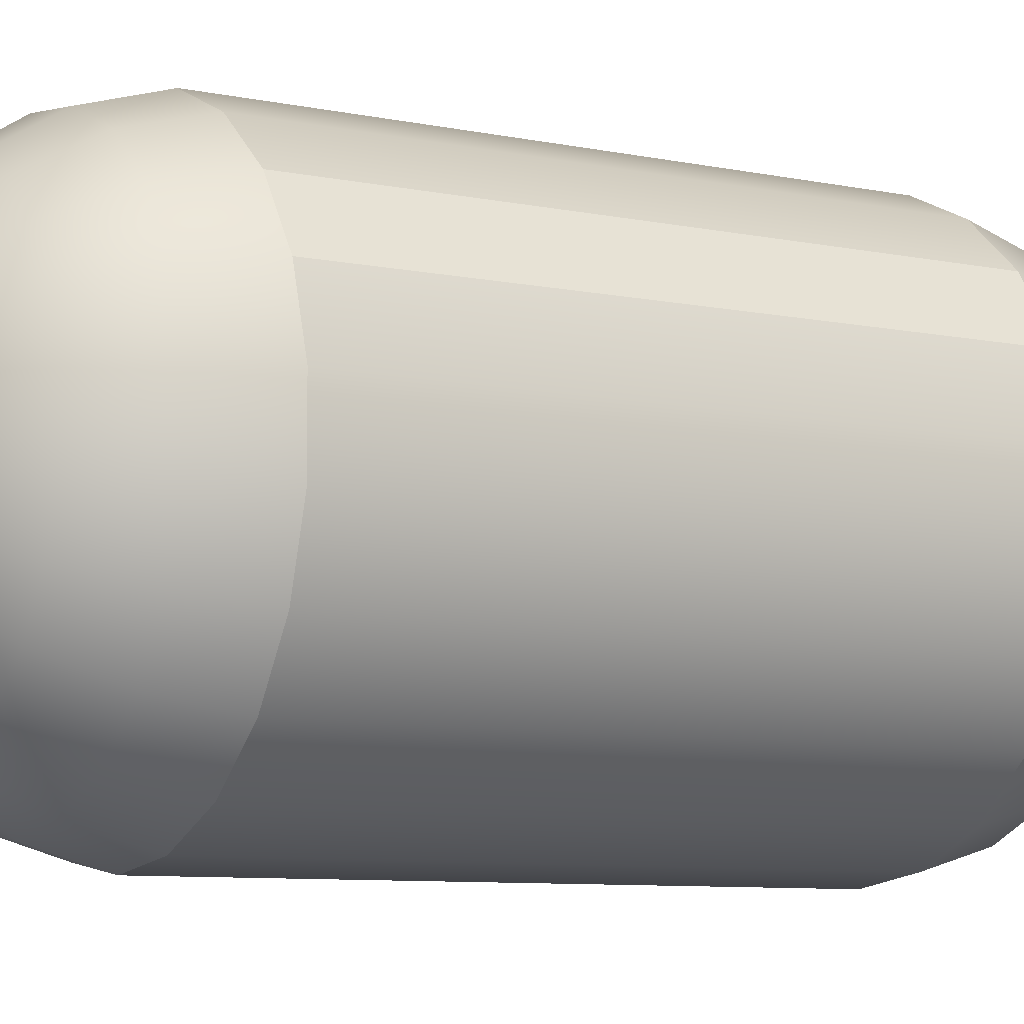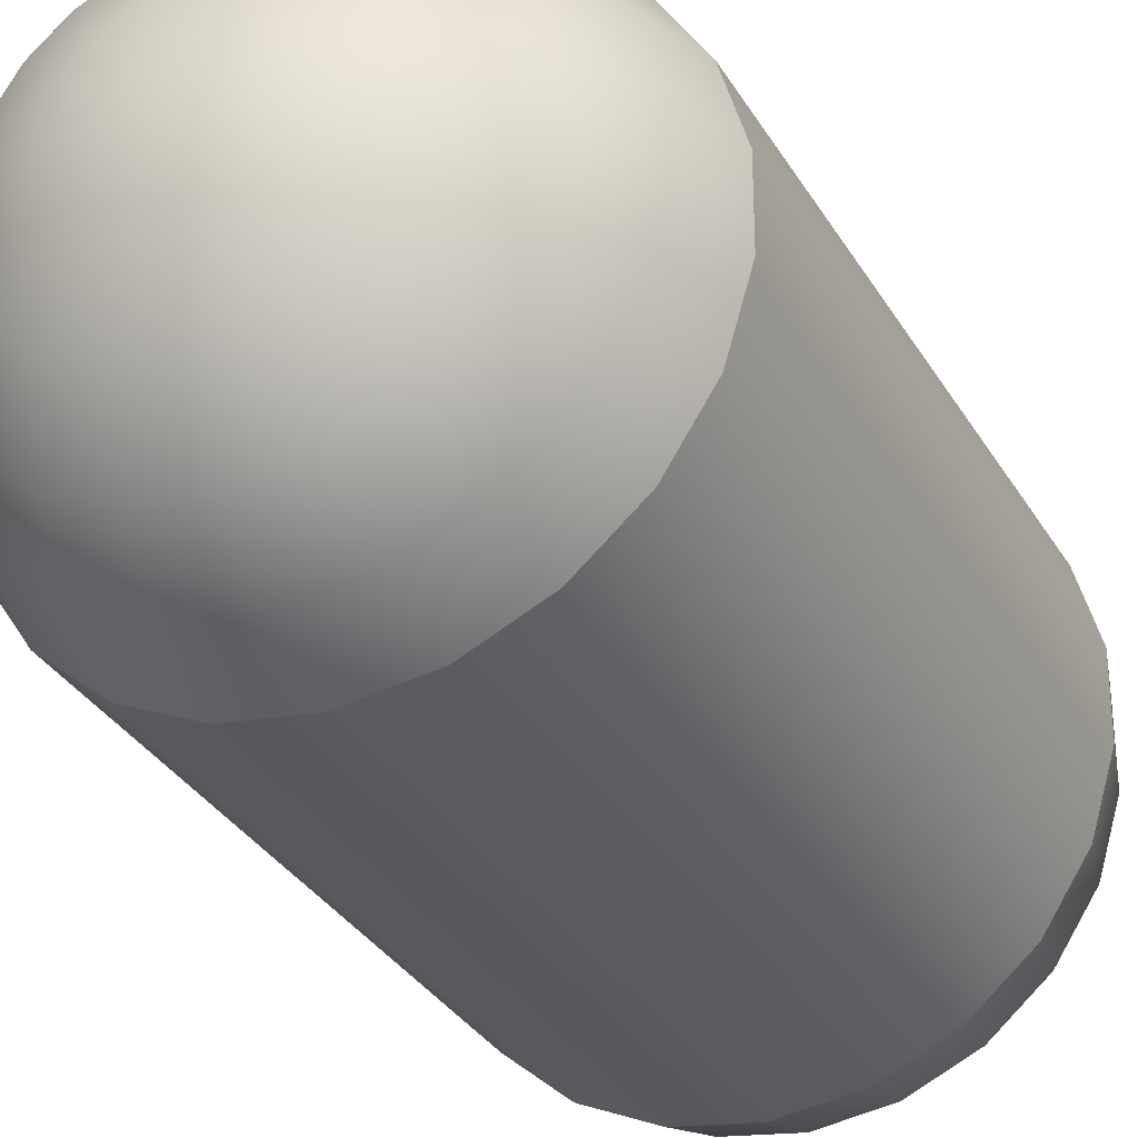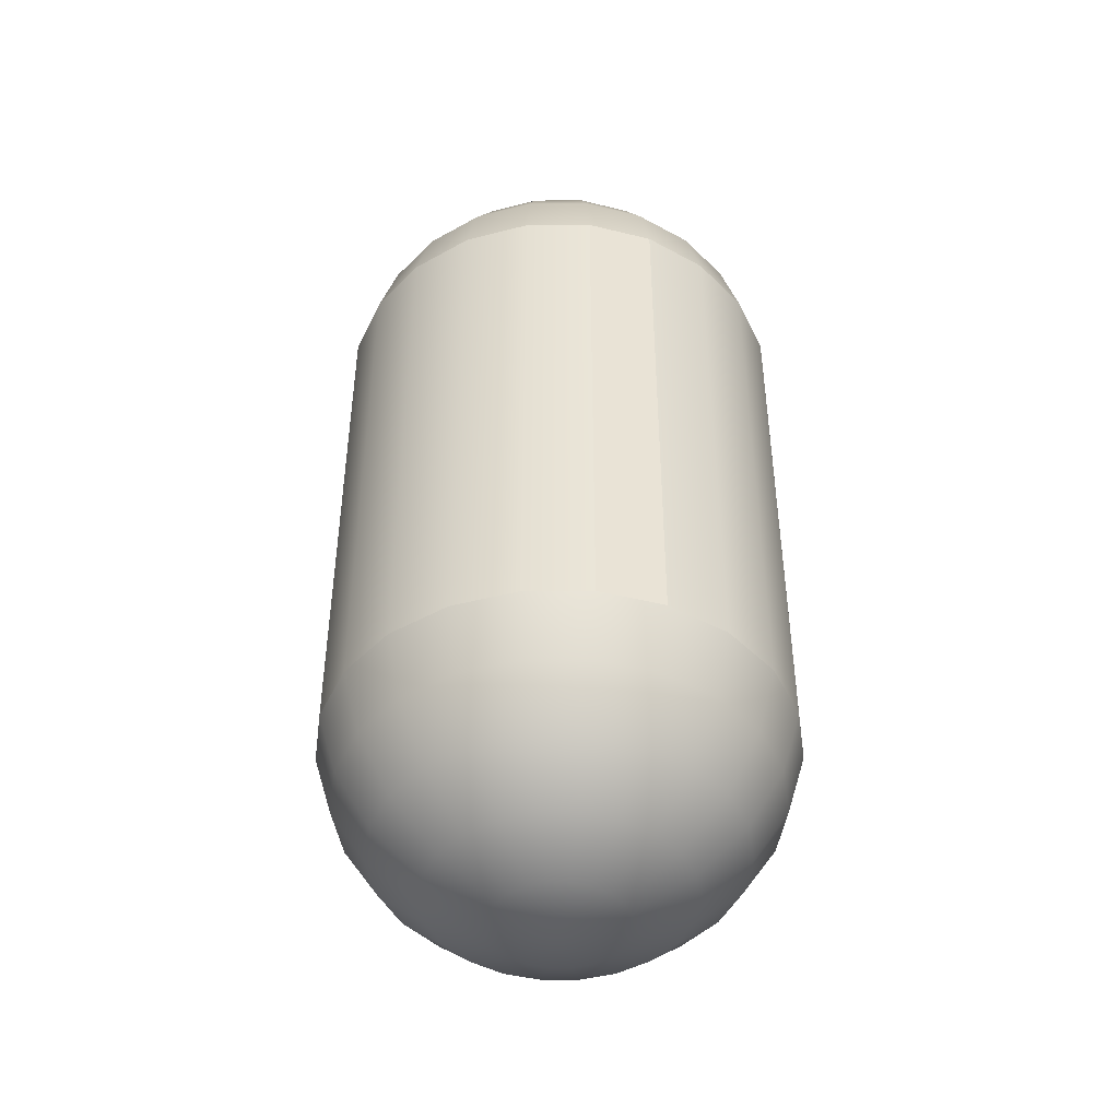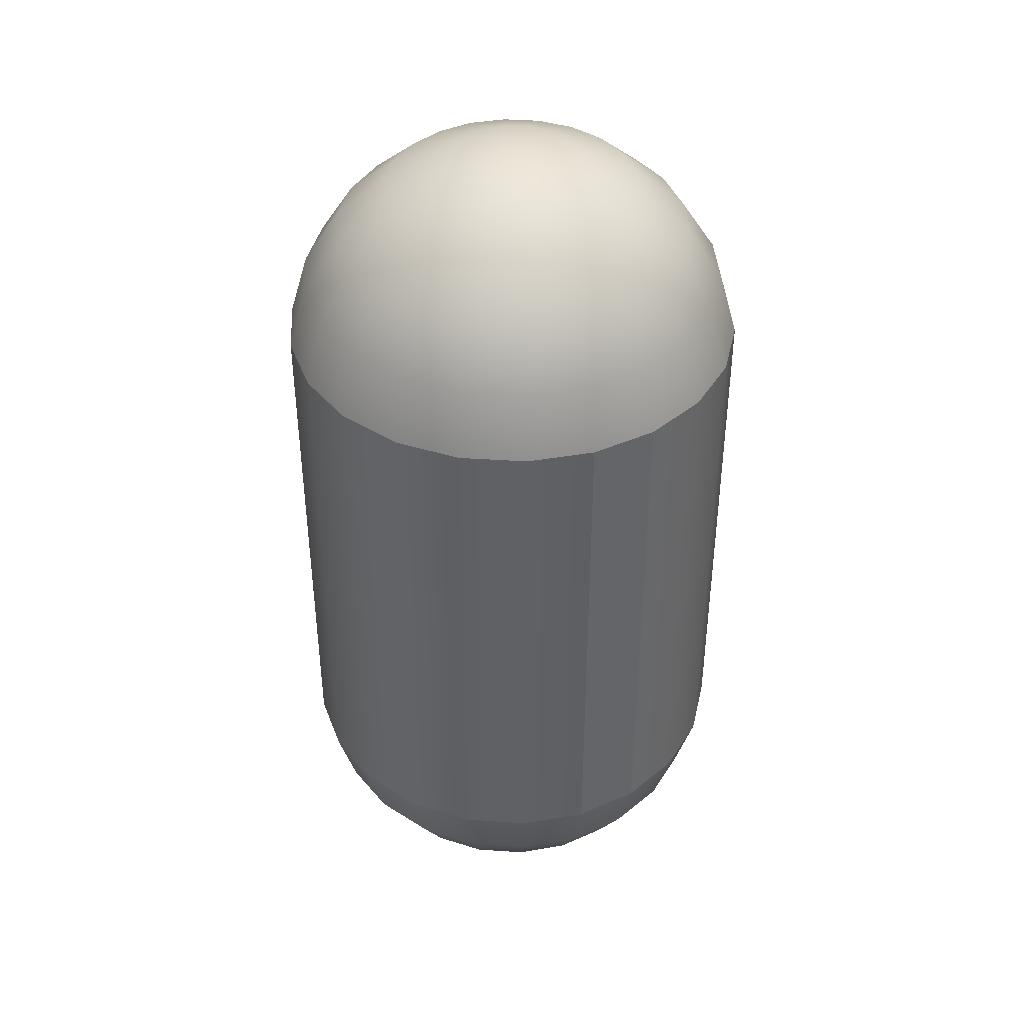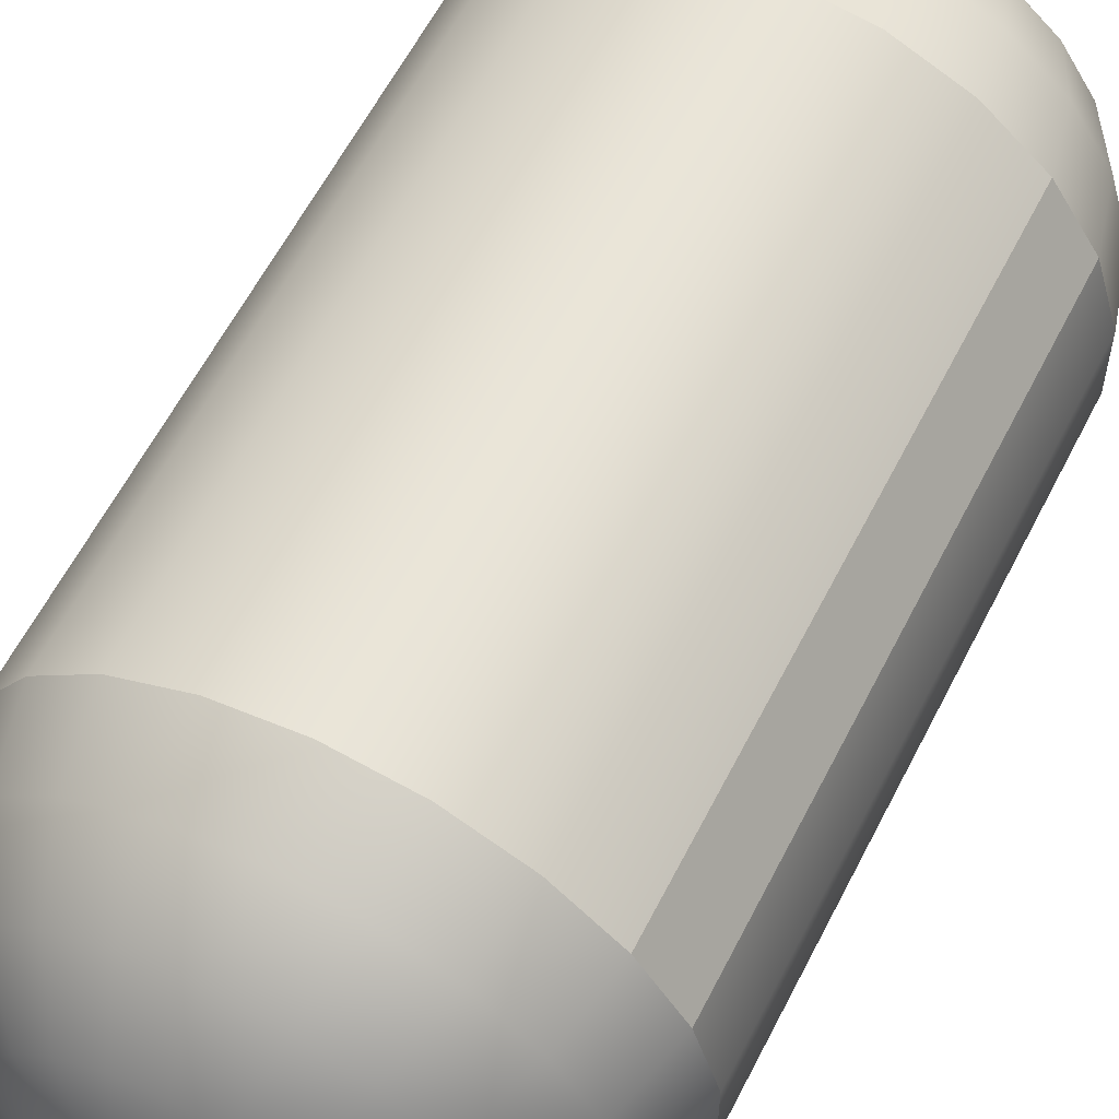
<metadata>
{"format":"obj","ext":"obj","renderer":"f3d","projection":"perspective","resolution":1024,"background":"white","views":[{"elev":-7.8,"azim":-121.3,"up":"+Z"},{"elev":-32.0,"azim":25.7,"up":"+Z"},{"elev":-44.9,"azim":-73.3,"up":"+Y"},{"elev":41.3,"azim":-85.4,"up":"+Y"},{"elev":59.5,"azim":-153.2,"up":"+Z"}]}
</metadata>
<code>
v  0 1 -4.557e-08
v  0 0.9797 -0.1409
v  -0.03969 0.9797 -0.1352
v  -0.07616 0.9797 -0.1185
v  -0.1065 0.9797 -0.09225
v  -0.1281 0.9797 -0.05852
v  -0.1394 0.9797 -0.02005
v  -0.1394 0.9797 0.02005
v  -0.1281 0.9797 0.05852
v  -0.1065 0.9797 0.09225
v  -0.07616 0.9797 0.1185
v  -0.03969 0.9797 0.1352
v  -1.192e-07 0.9797 0.1409
v  0.03969 0.9797 0.1352
v  0.07616 0.9797 0.1185
v  0.1065 0.9797 0.09225
v  0.1281 0.9797 0.05852
v  0.1394 0.9797 0.02005
v  0.1394 0.9797 -0.02005
v  0.1281 0.9797 -0.05852
v  0.1065 0.9797 -0.09225
v  0.07616 0.9797 -0.1185
v  0.03969 0.9797 -0.1352
v  0.2676 0.9206 -0.03847
v  0.2459 0.9206 -0.1123
v  0.2043 0.9206 -0.177
v  0.1461 0.9206 -0.2274
v  0.07616 0.9206 -0.2594
v  0 0.9206 -0.2703
v  -0.07616 0.9206 -0.2594
v  -2.98e-08 0.8274 -0.3779
v  -0.1065 0.8274 -0.3626
v  0.1065 0.8274 -0.3626
v  0.2043 0.8274 -0.3179
v  0.1281 0.7077 -0.4364
v  -2.98e-08 0.7077 -0.4548
v  -0.1281 0.7077 -0.4364
v  -0.2043 0.8274 -0.3179
v  -0.2459 0.7077 -0.3826
v  -0.1394 0.5712 -0.4749
v  -0.2676 0.5712 -0.4163
v  -2.98e-08 0.5712 -0.4949
v  0.1394 0.5712 -0.4749
v  0.2459 0.7077 -0.3826
v  0.2676 0.5712 -0.4163
v  0.2856 0.8274 -0.2475
v  0.3437 0.7077 -0.2978
v  0.374 0.5712 -0.3241
v  0.3437 0.8274 -0.157
v  0.4137 0.7077 -0.1889
v  0.4502 0.5712 -0.2056
v  0.374 0.8274 -0.05378
v  0.4502 0.7077 -0.06473
v  0.2676 0.9206 0.03847
v  0.374 0.8274 0.05378
v  0.4502 0.7077 0.06473
v  0.4899 0.5712 -0.07043
v  0.2459 0.9206 0.1123
v  0.3437 0.8274 0.157
v  0.2043 0.9206 0.177
v  0.2856 0.8274 0.2475
v  0.4137 0.7077 0.1889
v  0.1461 0.9206 0.2274
v  0.2043 0.8274 0.3179
v  0.3437 0.7077 0.2978
v  0.4502 0.5712 0.2056
v  0.4899 0.5712 0.07043
v  0.2459 0.7077 0.3826
v  0.374 0.5712 0.3241
v  0.1065 0.8274 0.3626
v  0.1281 0.7077 0.4364
v  0.2676 0.5712 0.4163
v  -2.682e-07 0.9206 0.2703
v  -3.576e-07 0.8274 0.3779
v  0.07616 0.9206 0.2594
v  -4.172e-07 0.7077 0.4548
v  0.1394 0.5712 0.4749
v  -0.07616 0.9206 0.2594
v  -0.1065 0.8274 0.3626
v  -0.1281 0.7077 0.4364
v  -4.768e-07 0.5712 0.4949
v  -0.1461 0.9206 0.2274
v  -0.2043 0.8274 0.3179
v  -0.2043 0.9206 0.177
v  -0.2856 0.8274 0.2475
v  -0.2459 0.7077 0.3826
v  -0.2459 0.9206 0.1123
v  -0.3437 0.8274 0.157
v  -0.3437 0.7077 0.2978
v  -0.2676 0.5712 0.4163
v  -0.1394 0.5712 0.4749
v  -0.4137 0.7077 0.1889
v  -0.374 0.5712 0.3241
v  -0.374 0.8274 0.05378
v  -0.4502 0.7077 0.06473
v  -0.4502 0.5712 0.2056
v  -0.2676 0.9206 -0.03847
v  -0.374 0.8274 -0.05378
v  -0.2676 0.9206 0.03847
v  -0.4502 0.7077 -0.06473
v  -0.4899 0.5712 0.07043
v  -0.2459 0.9206 -0.1123
v  -0.3437 0.8274 -0.157
v  -0.4137 0.7077 -0.1889
v  -0.4899 0.5712 -0.07043
v  -0.2043 0.9206 -0.177
v  -0.2856 0.8274 -0.2475
v  -0.1461 0.9206 -0.2274
v  -0.3437 0.7077 -0.2978
v  -0.374 0.5712 -0.3241
v  -0.4502 0.5712 -0.2056
v  0 -1 4.185e-08
v  -0.03969 -0.9797 -0.1352
v  0 -0.9797 -0.1409
v  -0.07616 -0.9797 -0.1185
v  -0.1065 -0.9797 -0.09225
v  -0.1281 -0.9797 -0.05852
v  -0.1394 -0.9797 -0.02005
v  -0.1394 -0.9797 0.02005
v  -0.1281 -0.9797 0.05852
v  -0.1065 -0.9797 0.09225
v  -0.07616 -0.9797 0.1185
v  -0.03969 -0.9797 0.1352
v  -1.192e-07 -0.9797 0.1409
v  0.03969 -0.9797 0.1352
v  0.07616 -0.9797 0.1185
v  0.1065 -0.9797 0.09225
v  0.1281 -0.9797 0.05852
v  0.1394 -0.9797 0.02005
v  0.1394 -0.9797 -0.02005
v  0.1281 -0.9797 -0.05852
v  0.1065 -0.9797 -0.09225
v  0.07616 -0.9797 -0.1185
v  0.03969 -0.9797 -0.1352
v  0.2676 -0.9206 -0.03847
v  0.2459 -0.9206 -0.1123
v  0.2043 -0.9206 -0.177
v  0.1461 -0.9206 -0.2274
v  0.07616 -0.9206 -0.2594
v  0 -0.9206 -0.2703
v  -0.07616 -0.9206 -0.2594
v  -0.1065 -0.8274 -0.3626
v  -2.98e-08 -0.8274 -0.3779
v  0.1065 -0.8274 -0.3626
v  0.2043 -0.8274 -0.3179
v  0.1281 -0.7077 -0.4364
v  -2.98e-08 -0.7077 -0.4548
v  -0.1281 -0.7077 -0.4364
v  -0.1394 -0.5712 -0.4749
v  -2.98e-08 -0.5712 -0.4949
v  0.2459 -0.7077 -0.3826
v  0.1394 -0.5712 -0.4749
v  0.2856 -0.8274 -0.2475
v  0.3437 -0.7077 -0.2978
v  0.2676 -0.5712 -0.4163
v  0.3437 -0.8274 -0.157
v  0.4137 -0.7077 -0.1889
v  0.374 -0.5712 -0.3241
v  0.374 -0.8274 -0.05378
v  0.4502 -0.7077 -0.06473
v  0.4502 -0.5712 -0.2056
v  0.2676 -0.9206 0.03847
v  0.374 -0.8274 0.05378
v  0.2459 -0.9206 0.1123
v  0.3437 -0.8274 0.157
v  0.4502 -0.7077 0.06473
v  0.2043 -0.9206 0.177
v  0.2856 -0.8274 0.2475
v  0.4137 -0.7077 0.1889
v  0.4899 -0.5712 0.07043
v  0.4899 -0.5712 -0.07043
v  0.3437 -0.7077 0.2978
v  0.4502 -0.5712 0.2056
v  0.2043 -0.8274 0.3179
v  0.2459 -0.7077 0.3826
v  0.374 -0.5712 0.3241
v  0.07616 -0.9206 0.2594
v  0.1461 -0.9206 0.2274
v  0.1065 -0.8274 0.3626
v  0.1281 -0.7077 0.4364
v  0.2676 -0.5712 0.4163
v  -2.682e-07 -0.9206 0.2703
v  -3.576e-07 -0.8274 0.3779
v  -4.172e-07 -0.7077 0.4548
v  0.1394 -0.5712 0.4749
v  -0.07616 -0.9206 0.2594
v  -0.1065 -0.8274 0.3626
v  -0.1461 -0.9206 0.2274
v  -0.2043 -0.8274 0.3179
v  -0.1281 -0.7077 0.4364
v  -0.2043 -0.9206 0.177
v  -0.2856 -0.8274 0.2475
v  -0.2459 -0.7077 0.3826
v  -0.1394 -0.5712 0.4749
v  -4.768e-07 -0.5712 0.4949
v  -0.3437 -0.7077 0.2978
v  -0.2676 -0.5712 0.4163
v  -0.3437 -0.8274 0.157
v  -0.4137 -0.7077 0.1889
v  -0.374 -0.5712 0.3241
v  -0.2676 -0.9206 0.03847
v  -0.2459 -0.9206 0.1123
v  -0.374 -0.8274 0.05378
v  -0.4502 -0.7077 0.06473
v  -0.4502 -0.5712 0.2056
v  -0.2676 -0.9206 -0.03847
v  -0.374 -0.8274 -0.05378
v  -0.4502 -0.7077 -0.06473
v  -0.4899 -0.5712 0.07043
v  -0.2459 -0.9206 -0.1123
v  -0.3437 -0.8274 -0.157
v  -0.2043 -0.9206 -0.177
v  -0.2856 -0.8274 -0.2475
v  -0.4137 -0.7077 -0.1889
v  -0.1461 -0.9206 -0.2274
v  -0.2043 -0.8274 -0.3179
v  -0.3437 -0.7077 -0.2978
v  -0.4502 -0.5712 -0.2056
v  -0.4899 -0.5712 -0.07043
v  -0.2459 -0.7077 -0.3826
v  -0.374 -0.5712 -0.3241
v  -0.2676 -0.5712 -0.4163
g Object001
f 1 2 3
f 1 3 4
f 1 4 5
f 1 5 6
f 1 6 7
f 1 7 8
f 1 8 9
f 1 9 10
f 1 10 11
f 1 11 12
f 1 12 13
f 1 13 14
f 1 14 15
f 1 15 16
f 1 16 17
f 1 17 18
f 1 18 19
f 1 19 20
f 1 20 21
f 1 21 22
f 1 22 23
f 1 23 2
f 18 24 19
f 19 24 25
f 19 25 20
f 20 25 26
f 20 26 21
f 21 26 27
f 21 27 22
f 22 27 28
f 22 28 23
f 23 28 29
f 23 29 2
f 2 29 30
f 2 30 3
f 29 31 32
f 29 32 30
f 28 31 29
f 27 33 28
f 28 33 31
f 26 34 27
f 27 34 33
f 34 35 33
f 33 35 36
f 33 36 31
f 31 36 37
f 31 37 32
f 30 32 38
f 32 37 39
f 32 39 38
f 36 40 37
f 37 40 41
f 37 41 39
f 36 42 40
f 35 42 36
f 35 43 42
f 44 45 43
f 44 43 35
f 46 47 44
f 46 44 34
f 34 44 35
f 47 45 44
f 47 48 45
f 49 50 47
f 49 47 46
f 50 48 47
f 50 51 48
f 52 53 50
f 52 50 49
f 53 51 50
f 24 52 49
f 24 49 25
f 25 49 46
f 54 55 52
f 54 52 24
f 55 53 52
f 55 56 53
f 56 57 53
f 53 57 51
f 58 59 55
f 58 55 54
f 59 56 55
f 17 58 54
f 17 54 18
f 18 54 24
f 16 60 58
f 16 58 17
f 60 59 58
f 60 61 59
f 61 62 59
f 59 62 56
f 15 63 60
f 15 60 16
f 63 61 60
f 63 64 61
f 64 65 61
f 61 65 62
f 65 66 62
f 62 66 67
f 62 67 56
f 64 68 65
f 68 69 65
f 65 69 66
f 70 71 68
f 70 68 64
f 71 72 68
f 68 72 69
f 73 74 70
f 73 70 75
f 75 70 64
f 74 71 70
f 74 76 71
f 76 77 71
f 71 77 72
f 78 79 74
f 78 74 73
f 79 76 74
f 79 80 76
f 80 81 76
f 76 81 77
f 82 83 79
f 82 79 78
f 83 80 79
f 11 82 78
f 11 78 12
f 12 78 73
f 10 84 82
f 10 82 11
f 84 83 82
f 84 85 83
f 85 86 83
f 83 86 80
f 9 87 84
f 9 84 10
f 87 85 84
f 87 88 85
f 88 89 85
f 85 89 86
f 89 90 86
f 86 90 91
f 86 91 80
f 88 92 89
f 92 93 89
f 89 93 90
f 94 95 92
f 94 92 88
f 95 96 92
f 92 96 93
f 97 98 94
f 97 94 99
f 99 94 88
f 98 95 94
f 98 100 95
f 100 101 95
f 95 101 96
f 102 103 98
f 102 98 97
f 103 100 98
f 103 104 100
f 104 105 100
f 100 105 101
f 106 107 103
f 106 103 102
f 107 104 103
f 5 106 102
f 5 102 6
f 6 102 97
f 4 108 106
f 4 106 5
f 108 107 106
f 108 38 107
f 38 109 107
f 107 109 104
f 3 30 108
f 3 108 4
f 30 38 108
f 38 39 109
f 39 110 109
f 109 110 111
f 109 111 104
f 39 41 110
f 104 111 105
f 6 97 7
f 7 97 99
f 7 99 8
f 8 99 87
f 99 88 87
f 8 87 9
f 80 91 81
f 12 73 13
f 13 73 75
f 13 75 14
f 14 75 63
f 75 64 63
f 14 63 15
f 56 67 57
f 25 46 26
f 26 46 34
f 112 113 114
f 112 115 113
f 112 116 115
f 112 117 116
f 112 118 117
f 112 119 118
f 112 120 119
f 112 121 120
f 112 122 121
f 112 123 122
f 112 124 123
f 112 125 124
f 112 126 125
f 112 127 126
f 112 128 127
f 112 129 128
f 112 130 129
f 112 131 130
f 112 132 131
f 112 133 132
f 112 134 133
f 112 114 134
f 129 130 135
f 130 131 136
f 130 136 135
f 131 132 137
f 131 137 136
f 132 133 138
f 132 138 137
f 133 134 139
f 133 139 138
f 134 114 140
f 134 140 139
f 114 113 141
f 114 141 140
f 140 141 142
f 140 142 143
f 139 140 143
f 138 139 144
f 139 143 144
f 137 138 145
f 138 144 145
f 145 144 146
f 144 143 147
f 144 147 146
f 143 142 148
f 143 148 147
f 147 148 149
f 147 149 150
f 146 147 150
f 145 146 151
f 151 146 152
f 146 150 152
f 137 145 153
f 153 145 151
f 153 151 154
f 154 151 155
f 151 152 155
f 136 137 153
f 136 153 156
f 156 153 154
f 156 154 157
f 157 154 158
f 154 155 158
f 135 136 156
f 135 156 159
f 159 156 157
f 159 157 160
f 160 157 161
f 157 158 161
f 162 135 159
f 162 159 163
f 163 159 160
f 129 135 162
f 128 129 162
f 128 162 164
f 164 162 163
f 164 163 165
f 165 163 166
f 163 160 166
f 127 128 164
f 127 164 167
f 167 164 165
f 167 165 168
f 168 165 169
f 165 166 169
f 169 166 170
f 166 160 171
f 166 171 170
f 168 169 172
f 172 169 173
f 169 170 173
f 174 168 172
f 174 172 175
f 175 172 176
f 172 173 176
f 177 178 174
f 177 174 179
f 178 168 174
f 179 174 175
f 179 175 180
f 180 175 181
f 175 176 181
f 182 177 179
f 182 179 183
f 183 179 180
f 183 180 184
f 184 180 185
f 180 181 185
f 186 182 183
f 186 183 187
f 187 183 184
f 123 124 182
f 123 182 186
f 124 177 182
f 122 123 186
f 122 186 188
f 188 186 187
f 188 187 189
f 189 187 190
f 187 184 190
f 121 122 188
f 121 188 191
f 191 188 189
f 191 189 192
f 192 189 193
f 189 190 193
f 193 190 194
f 190 184 195
f 190 195 194
f 192 193 196
f 196 193 197
f 193 194 197
f 198 192 196
f 198 196 199
f 199 196 200
f 196 197 200
f 201 202 198
f 201 198 203
f 202 192 198
f 203 198 199
f 203 199 204
f 204 199 205
f 199 200 205
f 206 201 203
f 206 203 207
f 207 203 204
f 207 204 208
f 208 204 209
f 204 205 209
f 210 206 207
f 210 207 211
f 211 207 208
f 117 118 206
f 117 206 210
f 118 201 206
f 116 117 210
f 116 210 212
f 212 210 211
f 212 211 213
f 213 211 214
f 211 208 214
f 115 116 212
f 115 212 215
f 215 212 213
f 215 213 216
f 216 213 217
f 213 214 217
f 217 214 218
f 214 208 219
f 214 219 218
f 216 217 220
f 220 217 221
f 217 218 221
f 142 216 220
f 142 220 148
f 148 220 222
f 220 221 222
f 141 216 142
f 113 215 141
f 141 215 216
f 113 115 215
f 148 222 149
f 208 209 219
f 118 119 201
f 119 202 201
f 119 120 202
f 120 191 202
f 202 191 192
f 120 121 191
f 184 185 195
f 124 125 177
f 125 178 177
f 125 126 178
f 126 167 178
f 178 167 168
f 126 127 167
f 160 161 171
f 200 93 96
f 200 96 205
f 205 96 101
f 205 101 209
f 209 101 105
f 209 105 219
f 219 105 111
f 219 111 218
f 218 111 110
f 218 110 221
f 221 110 41
f 221 41 222
f 222 41 40
f 222 40 149
f 149 40 42
f 149 42 150
f 150 42 43
f 150 43 152
f 152 43 45
f 152 45 155
f 155 45 48
f 155 48 158
f 158 48 51
f 158 51 161
f 161 51 57
f 161 57 171
f 171 57 67
f 171 67 170
f 170 67 66
f 170 66 173
f 173 66 69
f 173 69 176
f 176 69 72
f 176 72 181
f 181 72 77
f 181 77 185
f 185 77 81
f 185 81 195
f 195 81 91
f 195 91 194
f 194 91 90
f 194 90 197
f 197 90 93
f 197 93 200

</code>
